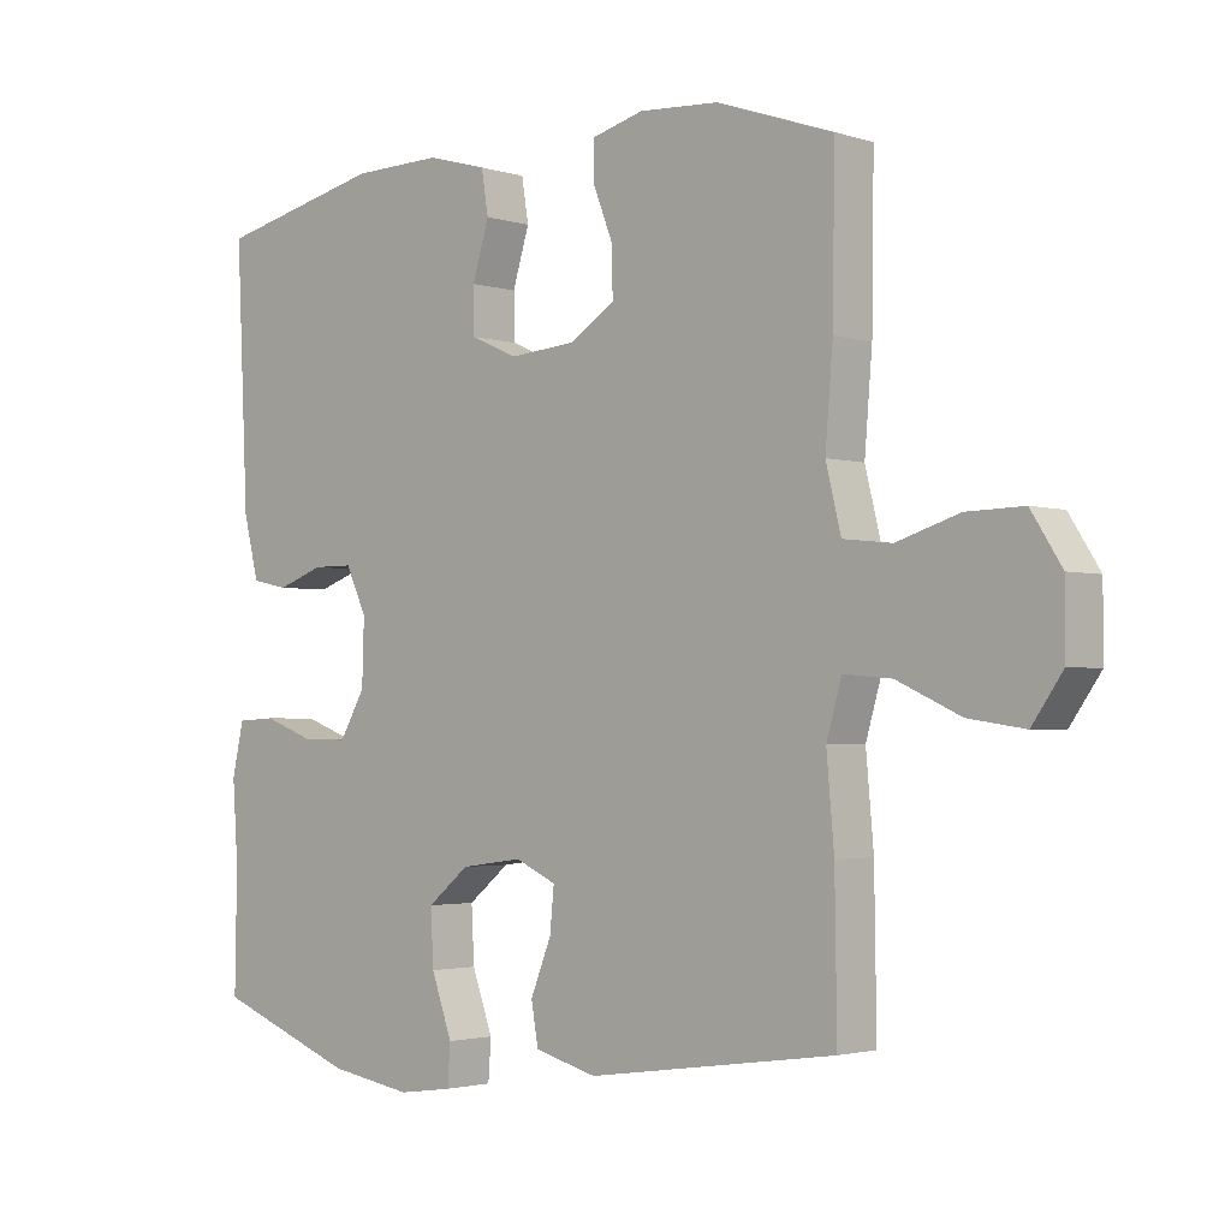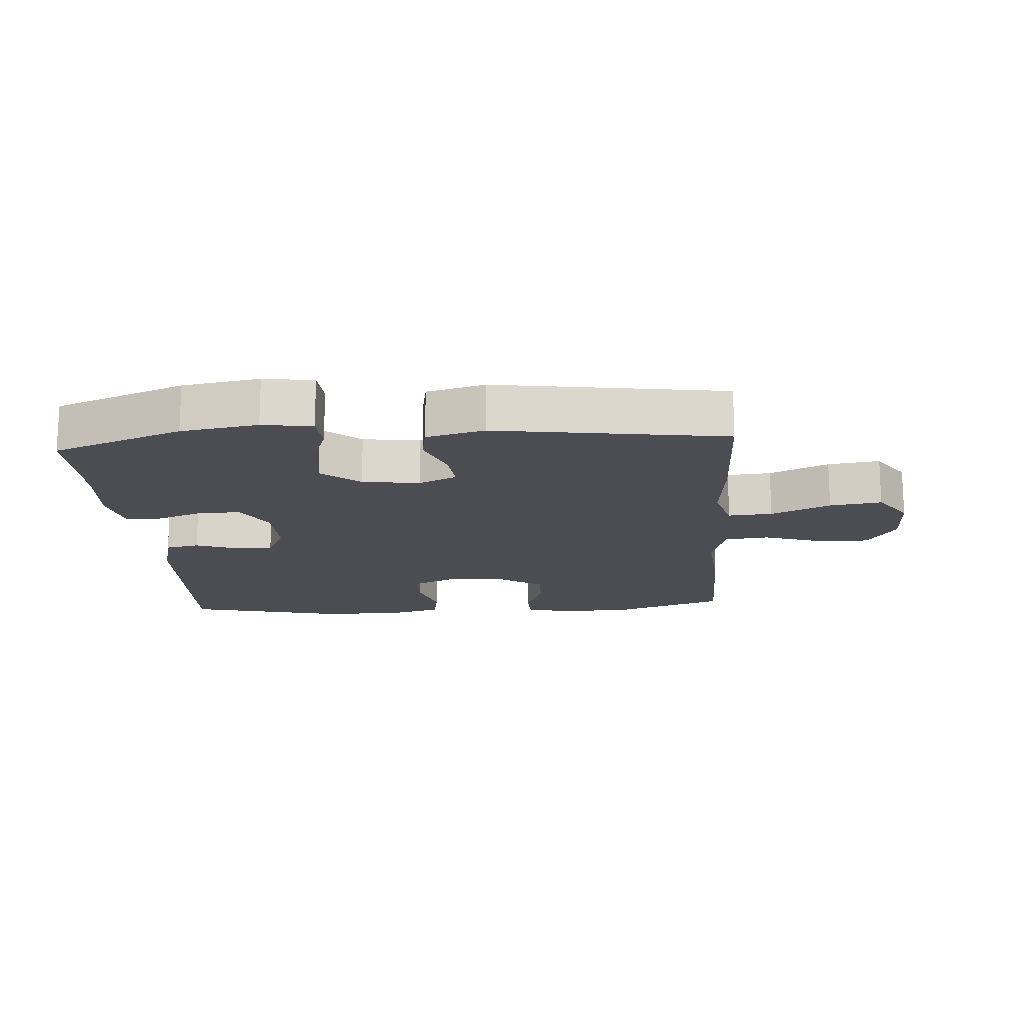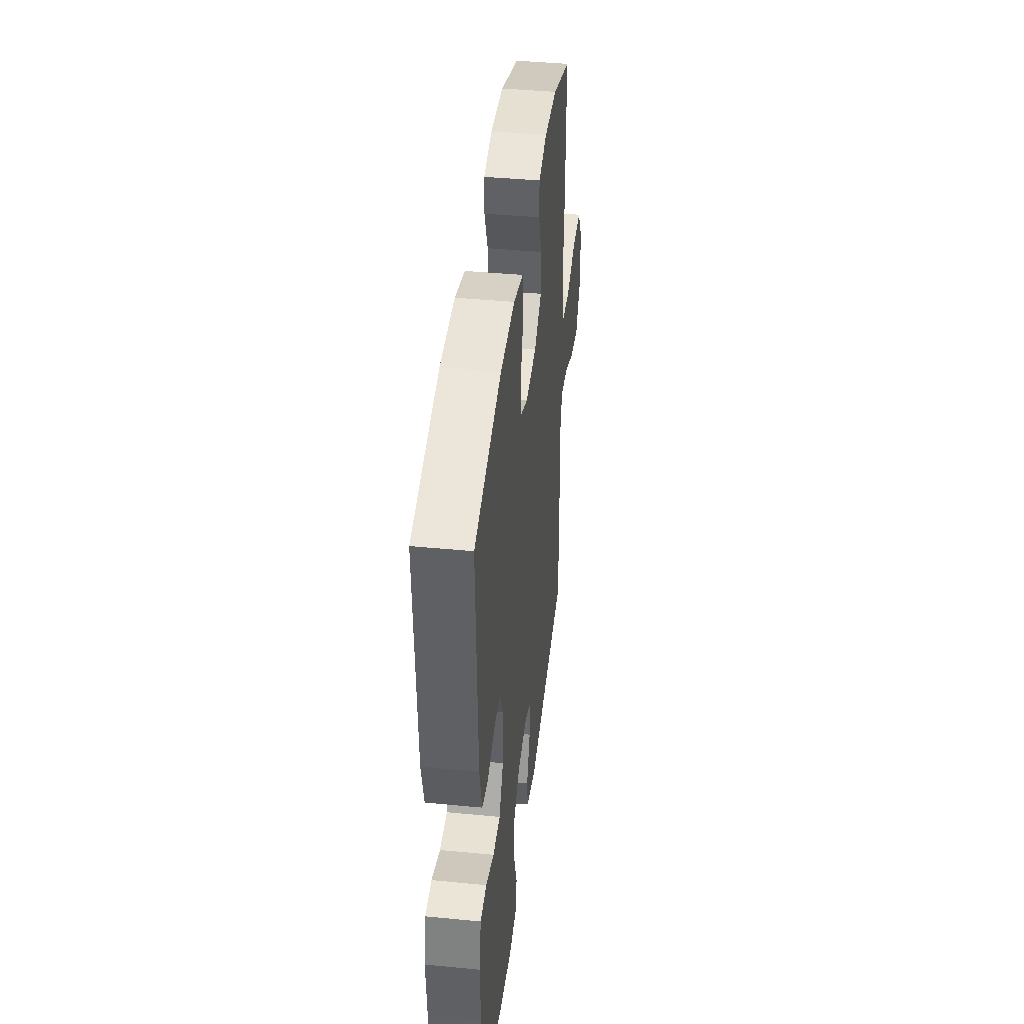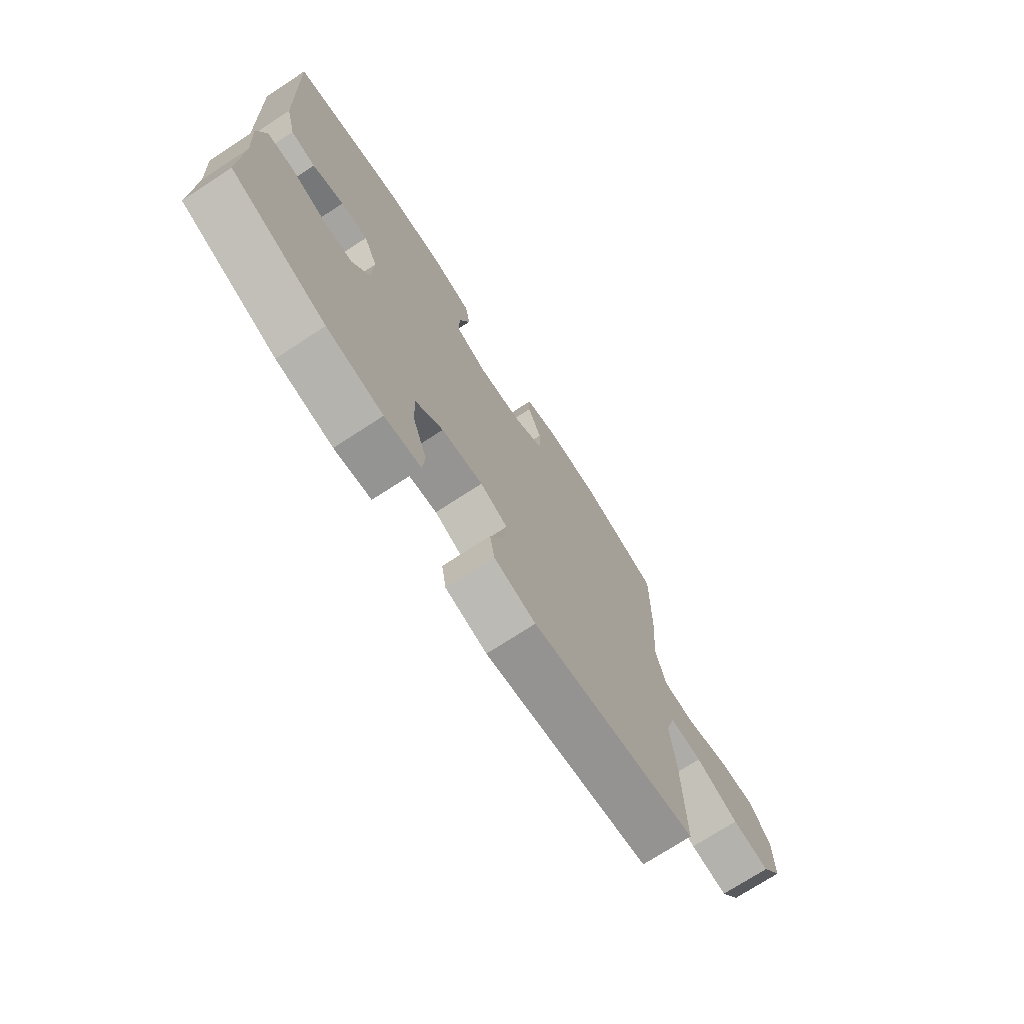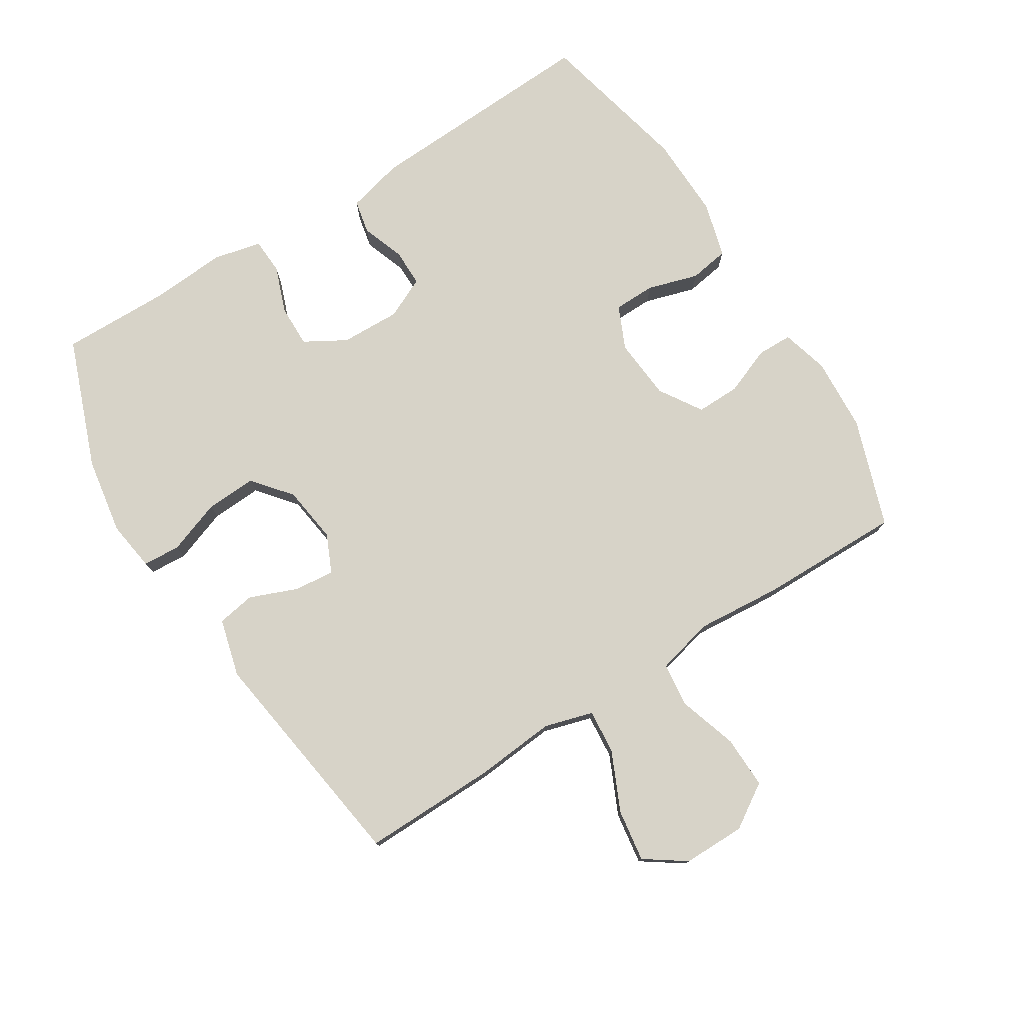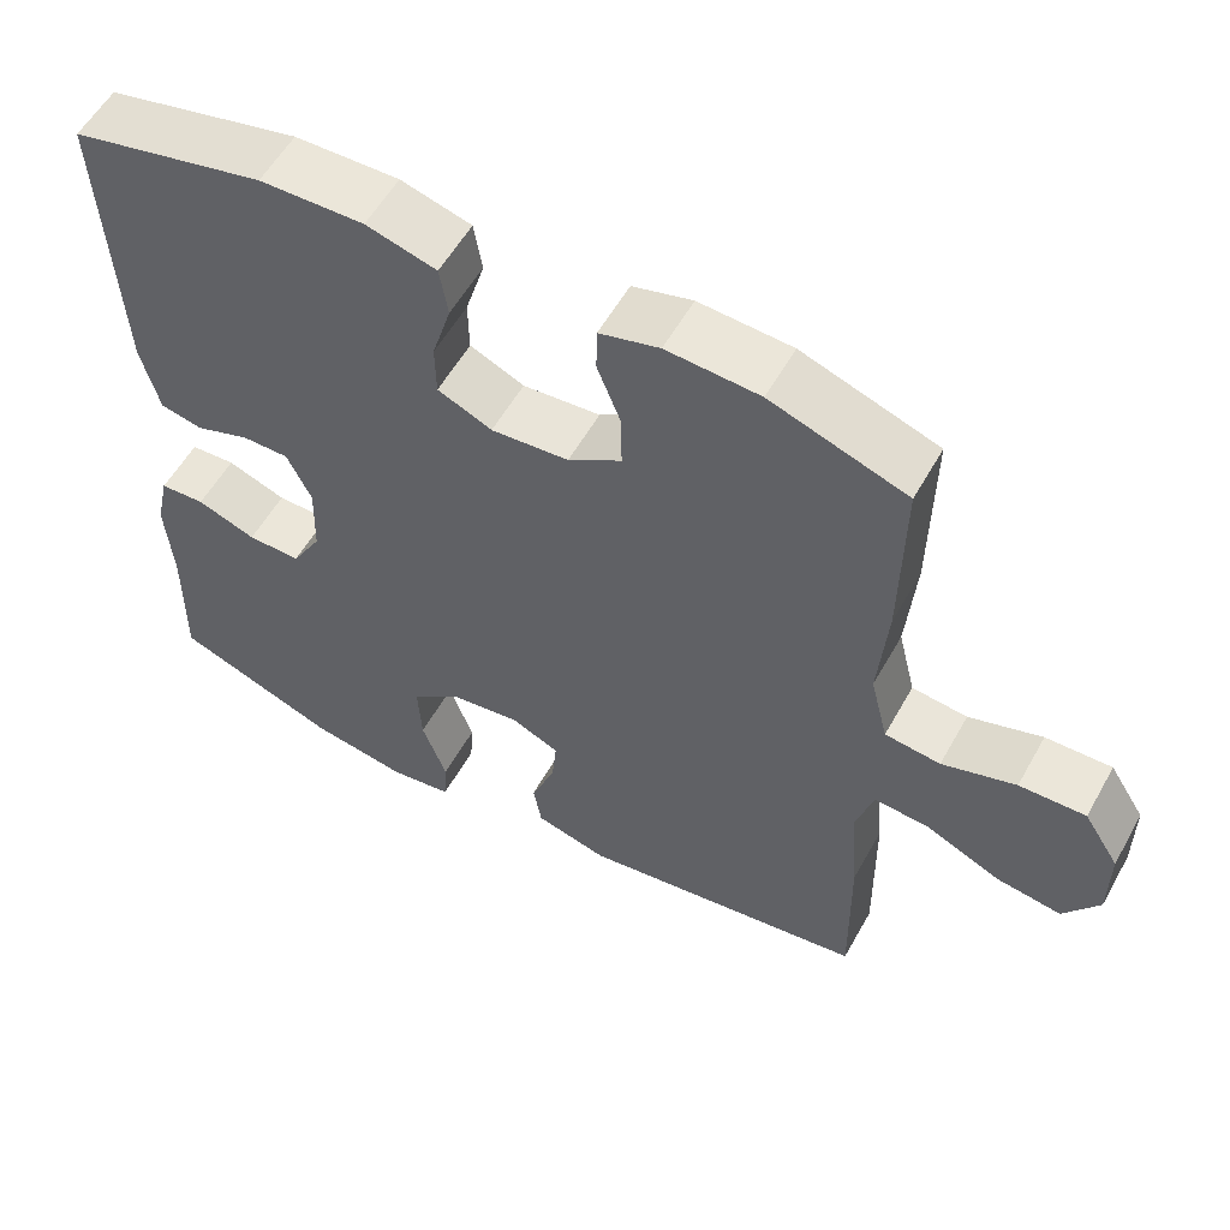
<metadata>
{"format":"obj","ext":"obj","renderer":"f3d","projection":"perspective","resolution":1024,"background":"white","views":[{"elev":-2.3,"azim":-137.5,"up":"+Z"},{"elev":-16.4,"azim":-176.2,"up":"+Y"},{"elev":41.6,"azim":96.7,"up":"+Z"},{"elev":-73.3,"azim":123.1,"up":"+Z"},{"elev":77.0,"azim":-122.2,"up":"+Y"},{"elev":56.6,"azim":-151.0,"up":"+Z"}]}
</metadata>
<code>
v 0.5 0.07 0.5
v 0.483 0.07 0.133
v 0.461 0.07 0.045
v 0.408 0.07 0.034
v 0.341 0.07 0.058
v 0.283 0.07 0.058
v 0.253 0.07 -0.006
v 0.256 0.07 -0.099
v 0.293 0.07 -0.163
v 0.359 0.07 -0.162
v 0.432 0.07 -0.135
v 0.488 0.07 -0.138
v 0.505 0.07 -0.213
v 0.497 0.07 -0.328
v 0.5 0.07 -0.5
v 0.298 0.07 -0.577
v 0.178 0.07 -0.597
v 0.1 0.07 -0.586
v 0.096 0.07 -0.528
v 0.126 0.07 -0.444
v 0.13 0.07 -0.365
v 0.07 0.07 -0.316
v -0.019 0.07 -0.304
v -0.078 0.07 -0.331
v -0.072 0.07 -0.393
v -0.042 0.07 -0.468
v -0.052 0.07 -0.527
v -0.142 0.07 -0.551
v -0.5 0.07 -0.5
v -0.497 0.07 -0.29
v -0.486 0.07 -0.166
v -0.508 0.07 -0.09
v -0.577 0.07 -0.096
v -0.669 0.07 -0.138
v -0.75 0.07 -0.15
v -0.794 0.07 -0.087
v -0.794 0.07 0.01
v -0.75 0.07 0.079
v -0.668 0.07 0.077
v -0.577 0.07 0.048
v -0.508 0.07 0.056
v -0.486 0.07 0.145
v -0.497 0.07 0.278
v -0.5 0.07 0.5
v -0.332 0.07 0.558
v -0.217 0.07 0.565
v -0.143 0.07 0.545
v -0.142 0.07 0.49
v -0.171 0.07 0.416
v -0.172 0.07 0.348
v -0.106 0.07 0.306
v -0.01 0.07 0.298
v 0.057 0.07 0.328
v 0.058 0.07 0.393
v 0.034 0.07 0.472
v 0.044 0.07 0.534
v 0.131 0.07 0.558
v 0.26 0.07 0.555
v 0.5 0 0.5
v 0.483 0 0.133
v 0.461 0 0.045
v 0.408 0 0.034
v 0.341 0 0.058
v 0.283 0 0.058
v 0.253 0 -0.006
v 0.256 0 -0.099
v 0.293 0 -0.163
v 0.359 0 -0.162
v 0.432 0 -0.135
v 0.488 0 -0.138
v 0.505 0 -0.213
v 0.497 0 -0.328
v 0.5 0 -0.5
v 0.298 0 -0.577
v 0.178 0 -0.597
v 0.1 0 -0.586
v 0.096 0 -0.528
v 0.126 0 -0.444
v 0.13 0 -0.365
v 0.07 0 -0.316
v -0.019 0 -0.304
v -0.078 0 -0.331
v -0.072 0 -0.393
v -0.042 0 -0.468
v -0.052 0 -0.527
v -0.142 0 -0.551
v -0.5 0 -0.5
v -0.497 0 -0.29
v -0.486 0 -0.166
v -0.508 0 -0.09
v -0.577 0 -0.096
v -0.669 0 -0.138
v -0.75 0 -0.15
v -0.794 0 -0.087
v -0.794 0 0.01
v -0.75 0 0.079
v -0.668 0 0.077
v -0.577 0 0.048
v -0.508 0 0.056
v -0.486 0 0.145
v -0.497 0 0.278
v -0.5 0 0.5
v -0.332 0 0.558
v -0.217 0 0.565
v -0.143 0 0.545
v -0.142 0 0.49
v -0.171 0 0.416
v -0.172 0 0.348
v -0.106 0 0.306
v -0.01 0 0.298
v 0.057 0 0.328
v 0.058 0 0.393
v 0.034 0 0.472
v 0.044 0 0.534
v 0.131 0 0.558
v 0.26 0 0.555
f 54 55 56 57
f 53 54 57 58
f 46 47 48 49
f 46 49 50
f 45 46 50
f 42 43 44 45
f 41 42 45 50
f 37 38 39 40
f 37 40 41
f 36 37 41
f 33 34 35 36
f 32 33 36 41
f 31 32 41 50
f 25 26 27 28
f 24 25 28 29
f 23 24 29 30
f 17 18 19 20
f 17 20 21
f 14 15 16 17
f 14 17 21
f 13 14 21 22
f 10 11 12 13
f 9 10 13 22
f 2 3 4 5
f 2 5 6
f 53 58 1 2
f 52 53 2 6
f 51 52 6 7
f 50 51 7 8
f 23 30 31 50
f 22 23 50
f 8 9 22 50
f 115 114 113 112
f 116 115 112 111
f 107 106 105 104
f 108 107 104
f 108 104 103
f 103 102 101 100
f 108 103 100 99
f 98 97 96 95
f 99 98 95
f 99 95 94
f 94 93 92 91
f 99 94 91 90
f 108 99 90 89
f 86 85 84 83
f 87 86 83 82
f 88 87 82 81
f 78 77 76 75
f 79 78 75
f 75 74 73 72
f 79 75 72
f 80 79 72 71
f 71 70 69 68
f 80 71 68 67
f 63 62 61 60
f 64 63 60
f 60 59 116 111
f 64 60 111 110
f 65 64 110 109
f 66 65 109 108
f 108 89 88 81
f 108 81 80
f 108 80 67 66
f 1 59 60 2
f 2 60 61 3
f 3 61 62 4
f 4 62 63 5
f 5 63 64 6
f 6 64 65 7
f 7 65 66 8
f 8 66 67 9
f 9 67 68 10
f 10 68 69 11
f 11 69 70 12
f 12 70 71 13
f 13 71 72 14
f 14 72 73 15
f 15 73 74 16
f 16 74 75 17
f 17 75 76 18
f 18 76 77 19
f 19 77 78 20
f 20 78 79 21
f 21 79 80 22
f 22 80 81 23
f 23 81 82 24
f 24 82 83 25
f 25 83 84 26
f 26 84 85 27
f 27 85 86 28
f 28 86 87 29
f 29 87 88 30
f 30 88 89 31
f 31 89 90 32
f 32 90 91 33
f 33 91 92 34
f 34 92 93 35
f 35 93 94 36
f 36 94 95 37
f 37 95 96 38
f 38 96 97 39
f 39 97 98 40
f 40 98 99 41
f 41 99 100 42
f 42 100 101 43
f 43 101 102 44
f 44 102 103 45
f 45 103 104 46
f 46 104 105 47
f 47 105 106 48
f 48 106 107 49
f 49 107 108 50
f 50 108 109 51
f 51 109 110 52
f 52 110 111 53
f 53 111 112 54
f 54 112 113 55
f 55 113 114 56
f 56 114 115 57
f 57 115 116 58
f 58 116 59 1

</code>
